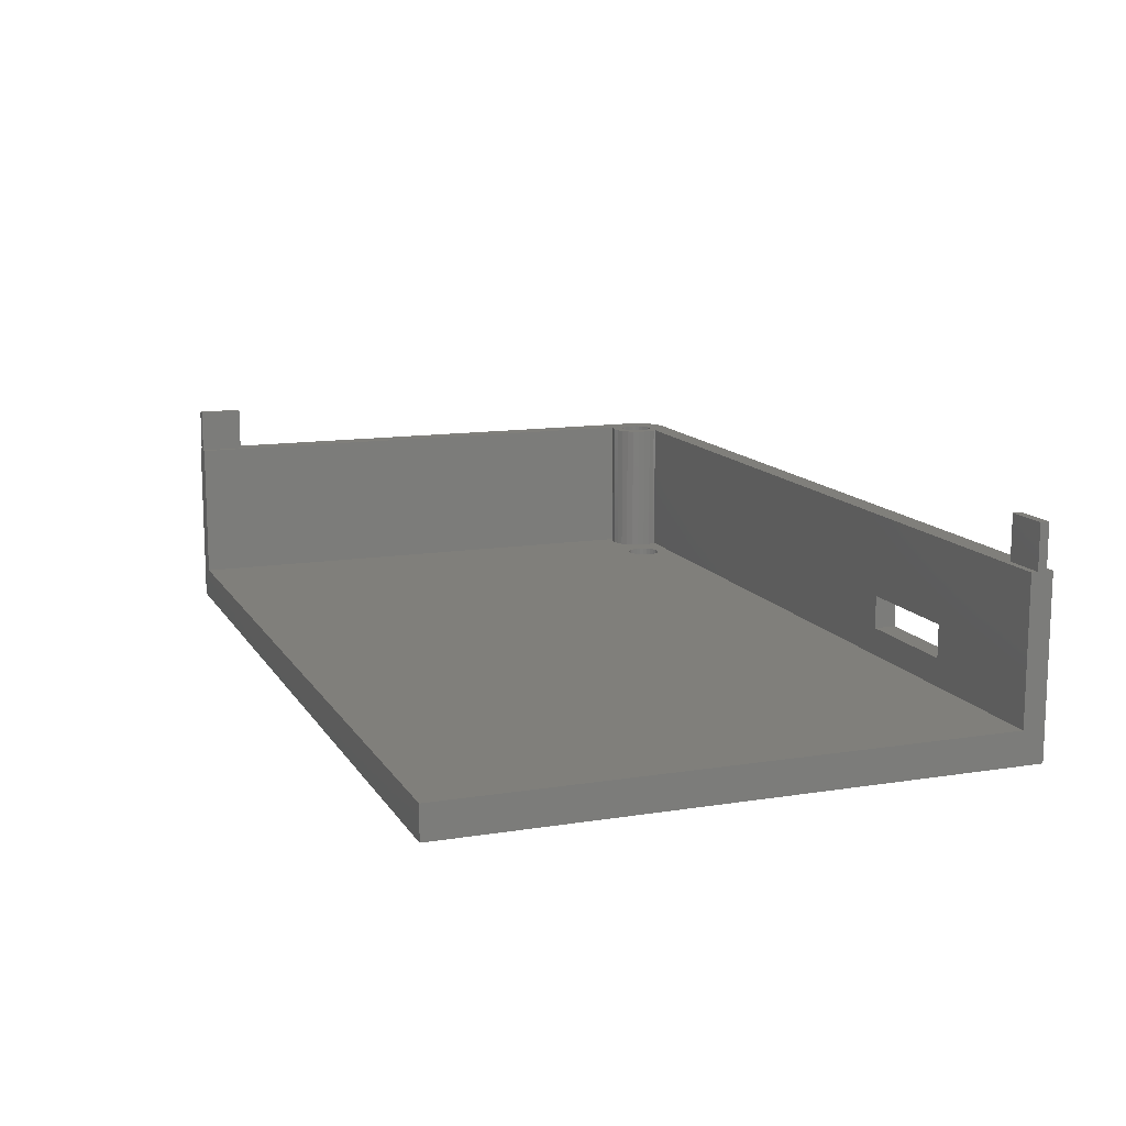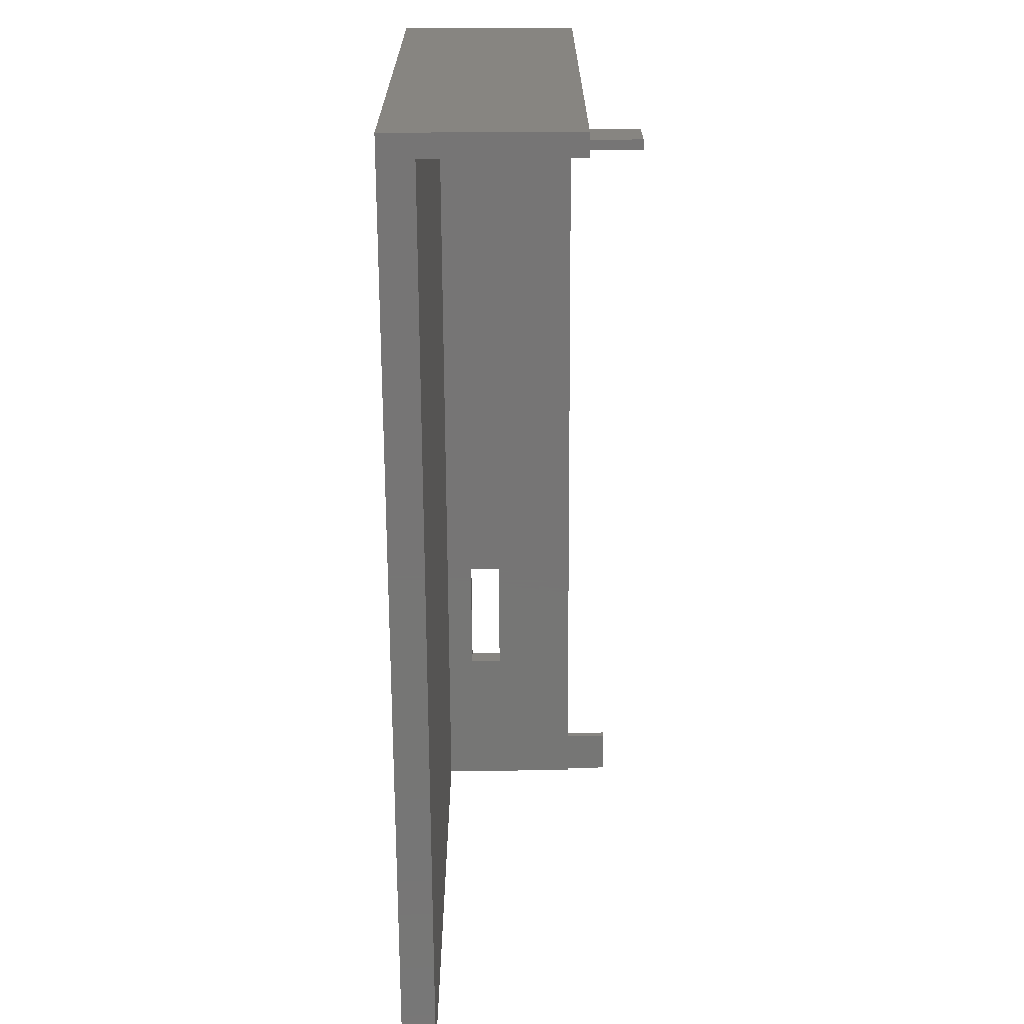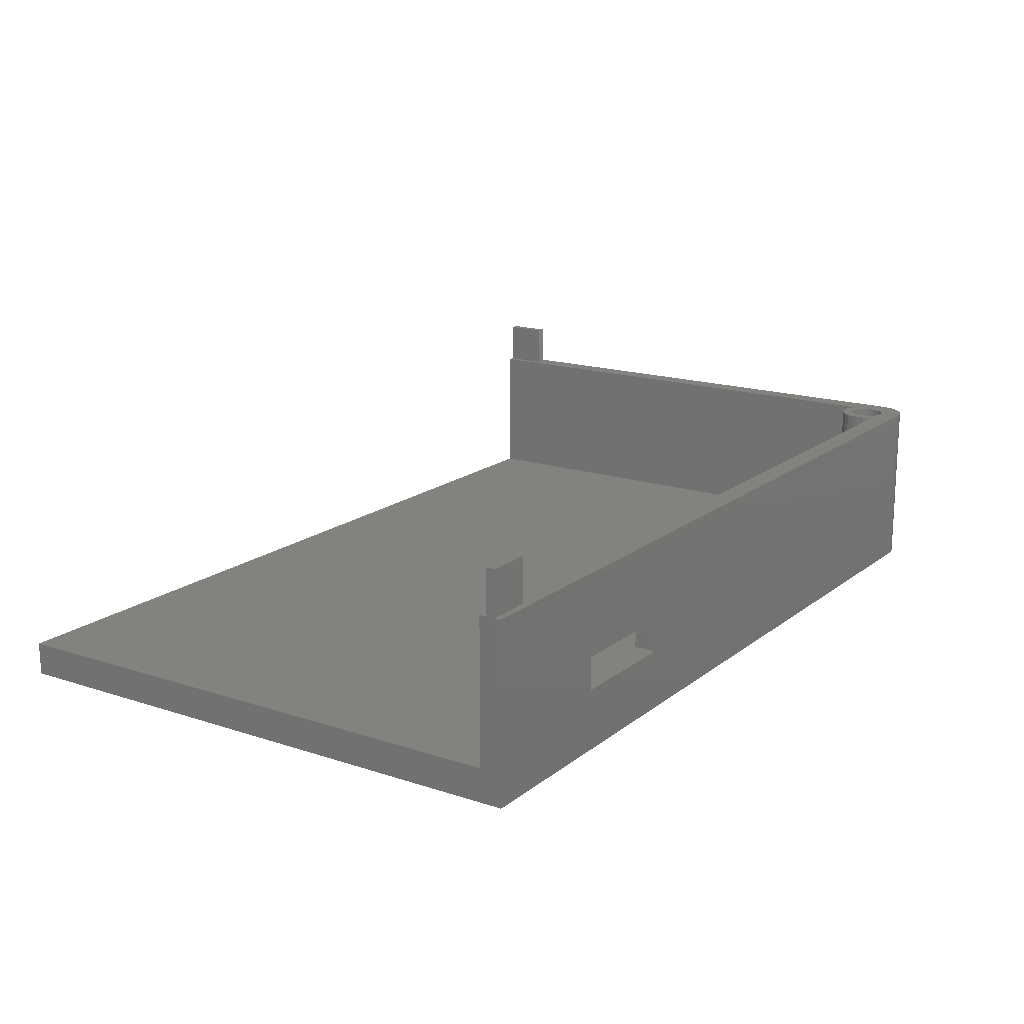
<metadata>
{"format":"stl","ext":"stl","renderer":"f3d","projection":"perspective","resolution":1024,"background":"white","views":[{"elev":12.7,"azim":69.7,"up":"+Z"},{"elev":-68.0,"azim":-89.7,"up":"+Y"},{"elev":16.8,"azim":123.6,"up":"+Z"}]}
</metadata>
<code>
# stl→obj: 331 verts, 670 faces
v -78.95 52.39 -8
v -78.95 52.4 8
v -78.95 52.4 -8
v -78.95 52.39 8
v -81.98 49.35 -8
v -82 49.35 8
v -81.98 49.35 8
v -82 49.35 -8
v -79.56 52.35 8
v -79.56 52.35 -8
v -81.43 51.16 -8
v -80.91 51.71 8
v -80.91 51.71 -8
v -81.43 51.16 8
v -81.98 49.78 8
v -81.98 49.78 -8
v -81.79 50.5 -8
v -81.79 50.5 8
v -80.28 52.11 8
v -80.28 52.11 -8
v -78.8 47.33 -5
v -79.18 47.45 8
v -78.8 47.33 8
v -79.18 47.45 -5
v -78.8 47.33 -6
v -79.18 47.45 -6
v -76.95 49.3 -5
v -77.1 49.67 -5
v -77.1 49.67 -6
v -76.95 49.3 -6
v -77.1 49.67 8
v -76.95 49.3 8
v -76.9 48.9 -5
v -76.9 48.9 -6
v -76.9 48.9 8
v -77.33 50 -5
v -77.33 50 -6
v -77.33 50 8
v -79.99 49.49 -5
v -79.79 49.84 -5
v -79.79 49.84 8
v -79.99 49.49 8
v -79.79 49.84 -6
v -79.99 49.49 -6
v -77.64 47.55 -5
v -78.01 47.38 8
v -77.64 47.55 8
v -78.01 47.38 -5
v -77.64 47.55 -6
v -78.01 47.38 -6
v -77.64 50.25 -5
v -77.64 50.25 8
v -77.64 50.25 -6
v -78.4 50.5 -6
v -78.01 50.42 8
v -78.4 50.5 8
v -78.01 50.42 -6
v -80.09 49.1 8
v -80.09 49.1 -6
v -76.95 48.5 -5
v -76.95 48.5 -6
v -76.95 48.5 8
v -78.4 47.3 -5
v -78.4 47.3 8
v -78.4 47.3 -6
v -79.52 50.13 -5
v -79.52 50.13 8
v -79.52 50.13 -6
v -77.1 48.13 -5
v -77.1 48.13 -6
v -77.1 48.13 8
v -79.99 48.31 -5
v -80.09 48.7 8
v -79.99 48.31 8
v -80.09 48.7 -6
v -79.99 48.31 -6
v -79.18 50.35 -5
v -78.8 50.47 8
v -79.18 50.35 8
v -78.8 50.47 -6
v -79.18 50.35 -6
v -79.79 47.96 -5
v -79.79 47.96 8
v -79.79 47.96 -6
v -77.33 47.8 -5
v -77.33 47.8 -6
v -77.33 47.8 8
v -79.52 47.67 8
v -79.52 47.67 -5
v -79.52 47.67 -6
v -75.73 50.42 -8
v -77.29 50.01 -6
v -75.73 50.43 -8
v -77.06 49.69 -6
v -80.51 46.46 -8
v -79.54 47.64 -6
v -79.21 47.43 -6
v -80.52 46.46 -8
v -81.06 47.04 -8
v -79.81 47.92 -6
v -80.52 46.47 -8
v -79.83 47.94 -6
v -75.44 49.69 -8
v -76.92 49.33 -6
v -75.73 50.41 -8
v -76.91 49.31 -6
v -79.08 52.01 -8
v -78.81 50.51 -6
v -79.09 52.01 -8
v -78.42 50.53 -6
v -80.12 48.68 -6
v -81.64 48.5 -8
v -80.13 48.69 -6
v -81.44 47.75 -8
v -75.73 47.38 -8
v -77.29 47.79 -6
v -77.06 48.11 -6
v -75.73 47.37 -8
v -76.81 51.57 -8
v -77.31 50.02 -6
v -77.62 50.28 -6
v -76.2 51.06 -8
v -78.29 52.05 -8
v -77.99 50.46 -6
v -78.01 50.46 -6
v -77.52 51.91 -8
v -79.18 50.39 -6
v -79.1 52 -8
v -79.85 51.76 -8
v -79.21 50.37 -6
v -80.51 51.34 -8
v -79.2 50.38 -6
v -79.83 49.86 -6
v -81.44 50.07 -8
v -81.06 50.76 -8
v -79.83 49.85 -6
v -80.12 49.12 -6
v -81.64 49.3 -8
v -81.44 50.05 -8
v -80.13 49.11 -6
v -78.4 50.53 -6
v -78.3 52.06 -8
v -81.44 50.06 -8
v -80.02 49.5 -6
v -78.29 45.75 -8
v -77.99 47.34 -6
v -77.52 45.89 -8
v -78.01 47.34 -6
v -76.81 46.23 -8
v -77.31 47.78 -6
v -76.2 46.74 -8
v -77.62 47.52 -6
v -78.4 47.27 -6
v -78.3 45.74 -8
v -75.51 48.13 -7.908
v -76.92 48.47 -6
v -76.91 48.49 -6
v -75.58 47.89 -7.929
v -75.73 47.39 -8
v -75.64 47.61 -8
v -78.42 47.27 -6
v -79.08 45.79 -8
v -79.81 49.88 -6
v -80.52 51.33 -8
v -79.54 50.16 -6
v -80.52 51.34 -8
v -80.02 48.3 -6
v -81.44 47.74 -8
v -79.83 47.95 -6
v -81.44 47.73 -8
v -79.09 45.79 -8
v -79.18 47.41 -6
v -78.81 47.29 -6
v -79.1 45.8 -8
v -75.4 48.67 -7.957
v -75.34 48.9 -8
v -75.35 48.83 -8
v -76.86 48.9 -6
v -75.41 48.65 -7.952
v -75.41 48.63 -7.951
v -79.2 47.42 -6
v -79.85 46.04 -8
v -72.8 45.93 -5.95
v -73.18 46.05 -5
v -72.8 45.93 -5
v -73.18 46.05 -5.95
v -70.95 47.9 -5.95
v -71.1 48.27 -5
v -71.1 48.27 -5.95
v -70.95 47.9 -5
v -70.9 47.5 -5.95
v -70.9 47.5 -5
v -71.33 48.6 -5
v -71.33 48.6 -5.95
v -73.99 48.09 -5
v -73.79 48.44 -5.95
v -73.79 48.44 -5
v -73.99 48.09 -5.95
v -71.64 46.15 -5.95
v -72.01 45.98 -5
v -71.64 46.15 -5
v -72.01 45.98 -5.95
v -71.64 48.85 -5.95
v -71.64 48.85 -5
v -72.4 49.1 -5.95
v -72.01 49.02 -5
v -72.4 49.1 -5
v -72.01 49.02 -5.95
v -74.09 47.7 -5
v -74.09 47.7 -5.95
v -70.95 47.1 -5.95
v -70.95 47.1 -5
v -72.4 45.9 -5.95
v -72.4 45.9 -5
v -73.52 48.73 -5.95
v -73.52 48.73 -5
v -71.1 46.73 -5.95
v -71.1 46.73 -5
v -73.99 46.91 -5
v -74.09 47.3 -5.95
v -74.09 47.3 -5
v -73.99 46.91 -5.95
v -73.18 48.95 -5.95
v -72.8 49.07 -5
v -73.18 48.95 -5
v -72.8 49.07 -5.95
v -73.79 46.56 -5
v -73.79 46.56 -5.95
v -71.33 46.4 -5.95
v -71.33 46.4 -5
v -73.52 46.27 -5
v -73.52 46.27 -5.95
v -69.73 49.02 -8
v -69.73 49.03 -8
v -74.51 45.06 -8
v -74.52 45.06 -8
v -74.52 45.07 -8
v -75.06 45.64 -8
v -69.73 49.01 -8
v -69.44 48.29 -8
v -73.08 50.61 -8
v -73.09 50.61 -8
v -75.44 46.35 -8
v -75.64 47.1 -8
v -69.73 45.98 -8
v -69.73 45.97 -8
v -70.81 50.17 -8
v -70.2 49.66 -8
v -71.52 50.51 -8
v -72.29 50.65 -8
v -73.1 50.6 -8
v -73.85 50.36 -8
v -74.51 49.94 -8
v -75.06 49.36 -8
v -72.3 50.66 -8
v -71.52 44.49 -8
v -72.29 44.35 -8
v -70.81 44.83 -8
v -70.2 45.34 -8
v -72.3 44.34 -8
v -69.44 46.71 -8
v -69.73 45.99 -8
v -73.08 44.39 -8
v -74.52 49.93 -8
v -74.52 49.94 -8
v -75.44 46.34 -8
v -75.44 46.33 -8
v -73.09 44.39 -8
v -73.1 44.4 -8
v -69.34 47.5 -8
v -73.85 44.64 -8
v -80 46.8 8
v -81.4 4 8
v -80.6 4 8
v -82 0 8
v -81.4 0 8
v 0 52.4 8
v -4 51.8 8
v 0 51.8 8
v -76.4 50.4 8
v -4 51 8
v -75.98 48.25 8
v -76.22 47.65 8
v -76.22 50.15 8
v 0 50.4 8
v 0 51 8
v -75.98 49.55 8
v -75.9 48.9 8
v -76.6 47.12 8
v -77.11 46.7 8
v -77.7 46.43 8
v -78.34 46.31 8
v -78.99 46.35 8
v -79.61 46.55 8
v -80 0 8
v -80.6 0 8
v 0 52.4 -8
v 0 0 -8
v -82 0 -8
v -24.62 52.4 0.5
v -13.62 52.4 0.5
v -13.62 52.4 -2.5
v -24.62 52.4 -2.5
v 0 50.4 -5
v -76.4 50.4 -5
v -75.98 48.25 -5
v -75.9 48.9 -5
v -75.98 49.55 -5
v -76.22 50.15 -5
v 0 0 -5
v -80 0 -5
v -78.34 46.31 -5
v -76.22 47.65 -5
v -76.6 47.12 -5
v -77.11 46.7 -5
v -77.7 46.43 -5
v -78.99 46.35 -5
v -79.61 46.55 -5
v -80 46.8 -5
v -24.62 50.4 0.5
v -24.62 50.4 -2.5
v -13.62 50.4 0.5
v -13.62 50.4 -2.5
v -80.6 0 12
v -80.6 4 12
v -81.4 4 12
v -81.4 0 12
v -4 51.8 12
v 0 51 12
v 0 51.8 12
v -4 51 12
f 1 2 3
f 2 1 4
f 5 6 7
f 6 5 8
f 1 9 4
f 9 1 10
f 11 12 13
f 12 11 14
f 5 15 16
f 15 5 7
f 17 14 11
f 14 17 18
f 10 19 9
f 19 10 20
f 20 12 19
f 12 20 13
f 16 18 17
f 18 16 15
f 21 22 23
f 21 24 22
f 25 24 21
f 24 25 26
f 27 28 29
f 27 29 30
f 28 27 31
f 31 27 32
f 33 27 30
f 33 30 34
f 27 33 32
f 32 33 35
f 28 36 37
f 28 37 29
f 36 28 38
f 38 28 31
f 39 40 41
f 39 41 42
f 40 39 43
f 43 39 44
f 45 46 47
f 45 48 46
f 49 48 45
f 48 49 50
f 51 38 52
f 51 36 38
f 53 36 51
f 36 53 37
f 54 55 56
f 55 54 57
f 58 39 42
f 59 39 58
f 39 59 44
f 60 33 34
f 60 34 61
f 33 60 35
f 35 60 62
f 63 23 64
f 63 21 23
f 65 21 63
f 21 65 25
f 55 51 52
f 57 51 55
f 51 57 53
f 40 66 67
f 40 67 41
f 66 40 68
f 68 40 43
f 69 60 61
f 69 61 70
f 60 69 62
f 62 69 71
f 72 73 74
f 73 72 75
f 75 72 76
f 77 78 79
f 80 77 81
f 77 80 78
f 82 72 74
f 82 74 83
f 72 82 76
f 76 82 84
f 48 64 46
f 48 63 64
f 50 63 48
f 63 50 65
f 85 69 70
f 85 70 86
f 69 85 71
f 71 85 87
f 66 79 67
f 66 77 79
f 68 77 66
f 77 68 81
f 80 56 78
f 56 80 54
f 24 88 22
f 24 89 88
f 26 89 24
f 89 26 90
f 85 47 87
f 85 45 47
f 86 45 85
f 45 86 49
f 73 59 58
f 59 73 75
f 89 82 83
f 89 83 88
f 82 89 84
f 84 89 90
f 91 92 93
f 92 91 94
f 95 96 97
f 96 95 98
f 99 100 101
f 100 99 102
f 103 104 105
f 104 103 106
f 107 108 109
f 108 107 110
f 111 112 113
f 112 111 114
f 115 116 117
f 116 115 118
f 119 120 121
f 120 119 122
f 123 124 125
f 124 123 126
f 109 127 128
f 127 109 108
f 129 130 131
f 130 129 132
f 101 96 98
f 96 101 100
f 133 134 135
f 134 133 136
f 137 138 139
f 138 137 140
f 123 141 142
f 141 123 125
f 136 143 134
f 143 136 144
f 145 146 147
f 146 145 148
f 149 150 151
f 150 149 152
f 128 132 129
f 132 128 127
f 113 138 140
f 138 113 112
f 145 153 148
f 153 145 154
f 155 156 157
f 158 156 155
f 159 158 160
f 158 159 156
f 154 161 153
f 161 154 162
f 135 163 133
f 163 135 164
f 118 150 116
f 150 118 151
f 147 152 149
f 152 147 146
f 144 139 143
f 139 144 137
f 164 165 163
f 165 164 166
f 167 114 111
f 114 167 168
f 126 121 124
f 121 126 119
f 169 168 167
f 168 169 170
f 105 94 91
f 94 105 104
f 93 120 122
f 120 93 92
f 102 170 169
f 170 102 99
f 171 172 173
f 172 171 174
f 175 176 177
f 176 175 178
f 179 178 175
f 180 178 179
f 180 157 178
f 157 180 155
f 142 110 107
f 110 142 141
f 162 173 161
f 173 162 171
f 131 165 166
f 165 131 130
f 174 181 172
f 181 174 182
f 182 97 181
f 97 182 95
f 176 106 103
f 106 176 178
f 159 117 156
f 117 159 115
f 183 184 185
f 184 183 186
f 187 188 189
f 188 187 190
f 191 190 187
f 190 191 192
f 189 193 194
f 193 189 188
f 195 196 197
f 196 195 198
f 199 200 201
f 200 199 202
f 203 193 204
f 193 203 194
f 205 206 207
f 206 205 208
f 209 198 195
f 198 209 210
f 211 192 191
f 192 211 212
f 213 185 214
f 185 213 183
f 208 204 206
f 204 208 203
f 197 215 216
f 215 197 196
f 217 212 211
f 212 217 218
f 219 220 221
f 220 219 222
f 223 224 225
f 224 223 226
f 227 222 219
f 222 227 228
f 202 214 200
f 214 202 213
f 229 218 217
f 218 229 230
f 215 225 216
f 225 215 223
f 226 207 224
f 207 226 205
f 186 231 184
f 231 186 232
f 229 201 230
f 201 229 199
f 221 210 209
f 210 221 220
f 231 228 227
f 228 231 232
f 233 194 234
f 194 233 189
f 235 232 186
f 232 235 236
f 228 237 238
f 239 240 187
f 241 226 242
f 226 241 205
f 220 243 244
f 245 229 217
f 229 245 246
f 247 194 203
f 194 247 248
f 249 208 250
f 242 223 251
f 223 242 226
f 252 223 253
f 237 232 236
f 232 237 228
f 196 177 254
f 177 196 175
f 155 210 158
f 210 155 180
f 250 205 255
f 205 250 208
f 196 179 175
f 179 196 198
f 202 256 257
f 258 229 259
f 229 258 199
f 251 223 252
f 210 160 158
f 220 160 210
f 160 220 244
f 257 213 202
f 213 257 260
f 261 262 211
f 213 260 263
f 264 196 254
f 246 259 229
f 256 199 258
f 199 256 202
f 198 180 179
f 180 198 210
f 264 215 196
f 215 264 265
f 222 243 220
f 243 222 266
f 249 203 208
f 203 249 247
f 228 266 222
f 266 228 267
f 239 189 233
f 189 239 187
f 248 234 194
f 228 238 267
f 268 186 183
f 186 268 269
f 270 211 191
f 211 270 261
f 255 205 241
f 263 183 213
f 183 263 268
f 253 215 265
f 215 253 223
f 186 269 271
f 186 271 235
f 270 187 240
f 187 270 191
f 262 217 211
f 217 262 245
f 7 42 15
f 6 272 7
f 73 7 272
f 272 273 274
f 42 7 58
f 58 7 73
f 272 6 273
f 273 6 275
f 273 275 276
f 277 278 279
f 278 280 281
f 2 278 277
f 282 62 283
f 284 32 35
f 284 31 32
f 280 38 31
f 280 52 38
f 280 55 52
f 278 2 280
f 4 280 2
f 280 4 55
f 55 4 56
f 56 4 78
f 9 78 4
f 78 9 79
f 19 79 9
f 79 19 67
f 12 67 19
f 14 67 12
f 18 41 14
f 67 14 41
f 281 285 286
f 285 281 280
f 284 35 287
f 31 284 280
f 287 35 288
f 288 35 282
f 62 282 35
f 71 283 62
f 283 71 289
f 87 289 71
f 289 87 290
f 47 290 87
f 47 291 290
f 46 291 47
f 46 292 291
f 64 292 46
f 23 292 64
f 23 293 292
f 22 293 23
f 272 22 88
f 22 294 293
f 272 88 83
f 272 83 74
f 22 272 294
f 73 272 74
f 15 42 18
f 41 18 42
f 272 274 295
f 295 274 296
f 107 1 142
f 109 1 107
f 128 1 109
f 128 10 1
f 129 10 128
f 129 20 10
f 131 20 129
f 13 131 166
f 13 166 164
f 131 13 20
f 11 164 135
f 164 11 13
f 17 135 134
f 17 134 143
f 17 143 139
f 16 139 138
f 135 17 11
f 254 177 176
f 245 297 298
f 297 261 270
f 297 262 261
f 297 245 262
f 298 246 245
f 298 259 246
f 299 259 298
f 259 299 258
f 258 299 256
f 256 299 257
f 257 299 260
f 260 299 263
f 263 299 268
f 268 299 269
f 154 235 271
f 151 243 266
f 244 159 160
f 243 151 244
f 244 115 159
f 244 118 115
f 244 151 118
f 149 266 267
f 149 267 238
f 147 238 237
f 147 237 236
f 266 149 151
f 145 235 154
f 269 299 271
f 171 271 299
f 238 147 149
f 236 145 147
f 235 145 236
f 271 162 154
f 271 171 162
f 171 299 174
f 299 95 182
f 8 114 168
f 5 138 112
f 138 5 16
f 114 8 112
f 174 299 182
f 95 299 98
f 299 101 98
f 299 99 101
f 299 170 99
f 299 168 170
f 8 168 299
f 112 8 5
f 240 297 270
f 239 297 240
f 233 297 239
f 234 297 233
f 248 297 234
f 247 297 248
f 249 297 247
f 3 249 250
f 3 250 255
f 119 241 242
f 122 251 252
f 105 253 265
f 103 254 176
f 103 264 254
f 105 264 103
f 264 105 265
f 253 105 91
f 253 91 252
f 93 252 91
f 122 252 93
f 251 122 242
f 119 242 122
f 241 119 255
f 126 255 119
f 3 255 126
f 3 126 123
f 3 123 142
f 3 142 1
f 249 3 297
f 139 16 17
f 299 6 8
f 6 299 275
f 300 277 301
f 297 301 277
f 302 297 303
f 301 297 302
f 277 300 2
f 3 300 303
f 3 303 297
f 300 3 2
f 212 304 192
f 304 190 192
f 304 188 190
f 304 193 188
f 304 204 193
f 304 206 204
f 305 206 304
f 195 306 209
f 306 195 307
f 197 307 195
f 308 197 216
f 308 216 225
f 309 225 224
f 305 224 207
f 197 308 307
f 206 305 207
f 225 309 308
f 224 305 309
f 218 304 212
f 304 218 310
f 230 310 218
f 311 230 201
f 311 201 200
f 311 200 214
f 311 214 185
f 312 185 184
f 313 209 306
f 209 313 221
f 221 313 219
f 314 219 313
f 219 314 227
f 315 227 314
f 227 315 231
f 316 231 315
f 231 316 184
f 312 184 316
f 185 312 311
f 311 312 317
f 311 317 318
f 230 311 310
f 311 318 319
f 295 319 272
f 319 295 311
f 280 320 285
f 305 320 280
f 304 321 305
f 320 305 321
f 322 285 320
f 304 322 323
f 322 304 285
f 321 304 323
f 323 301 302
f 301 323 322
f 320 301 322
f 301 320 300
f 303 323 302
f 323 303 321
f 320 303 300
f 303 320 321
f 318 293 294
f 293 318 317
f 287 309 284
f 309 287 308
f 288 308 287
f 308 288 307
f 284 305 280
f 305 284 309
f 289 313 283
f 313 289 314
f 157 34 178
f 61 157 156
f 157 61 34
f 70 156 117
f 156 70 61
f 116 70 117
f 86 116 150
f 116 86 70
f 152 86 150
f 152 49 86
f 146 49 152
f 146 50 49
f 148 50 146
f 65 148 153
f 148 65 50
f 161 65 153
f 161 25 65
f 173 25 161
f 172 25 173
f 172 26 25
f 181 26 172
f 97 26 181
f 97 90 26
f 96 90 97
f 100 90 96
f 90 100 84
f 102 84 100
f 169 84 102
f 169 76 84
f 167 76 169
f 111 76 167
f 113 75 111
f 76 111 75
f 34 106 178
f 30 106 34
f 106 30 104
f 29 104 30
f 104 29 94
f 29 92 94
f 37 92 29
f 92 37 120
f 37 121 120
f 53 121 37
f 53 124 121
f 57 124 53
f 57 125 124
f 54 125 57
f 125 54 141
f 54 110 141
f 80 110 54
f 80 108 110
f 80 127 108
f 81 127 80
f 81 132 127
f 81 130 132
f 68 130 81
f 68 165 130
f 163 68 43
f 68 163 165
f 43 133 163
f 43 136 133
f 44 136 43
f 44 144 136
f 137 44 59
f 44 137 144
f 75 113 59
f 140 59 113
f 59 140 137
f 316 290 291
f 290 316 315
f 315 289 290
f 289 315 314
f 312 291 292
f 291 312 316
f 283 306 282
f 306 283 313
f 282 307 288
f 307 282 306
f 319 294 272
f 294 319 318
f 317 292 293
f 292 317 312
f 324 274 325
f 274 324 296
f 326 324 325
f 324 326 327
f 276 326 273
f 326 276 327
f 274 326 325
f 326 274 273
f 328 329 330
f 329 328 331
f 281 328 278
f 328 281 331
f 279 328 330
f 328 279 278
f 281 329 331
f 329 281 286
f 330 329 279
f 304 277 279
f 286 279 329
f 304 279 286
f 304 286 285
f 277 304 297
f 298 304 310
f 304 298 297
f 311 276 275
f 276 311 296
f 296 311 295
f 299 311 275
f 298 311 299
f 311 298 310
f 276 324 327
f 324 276 296

</code>
